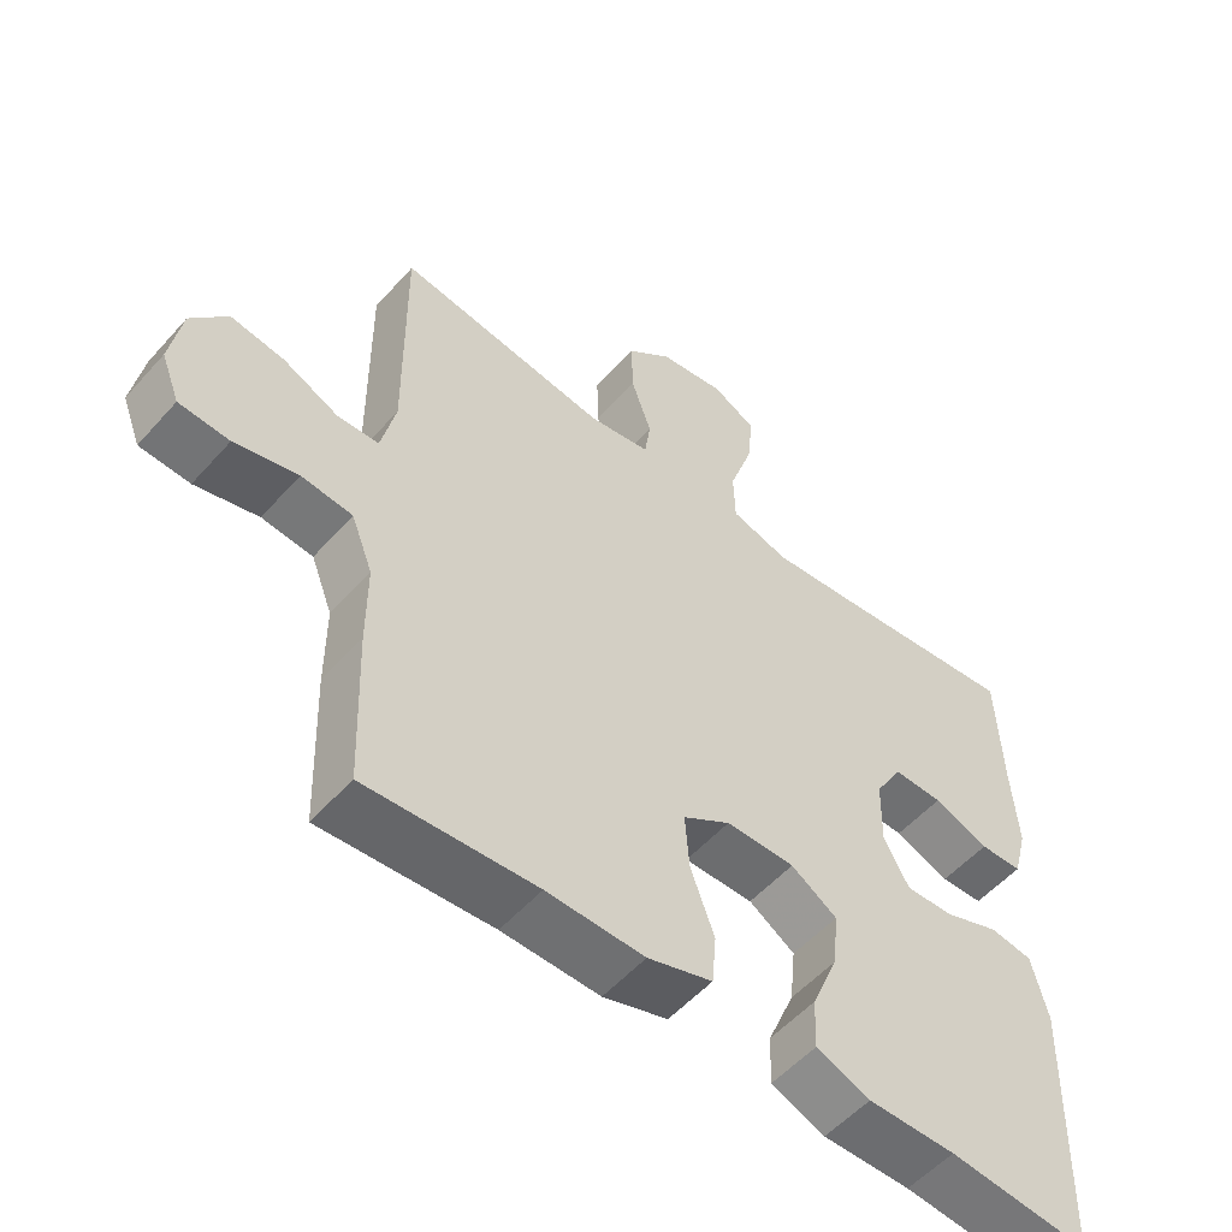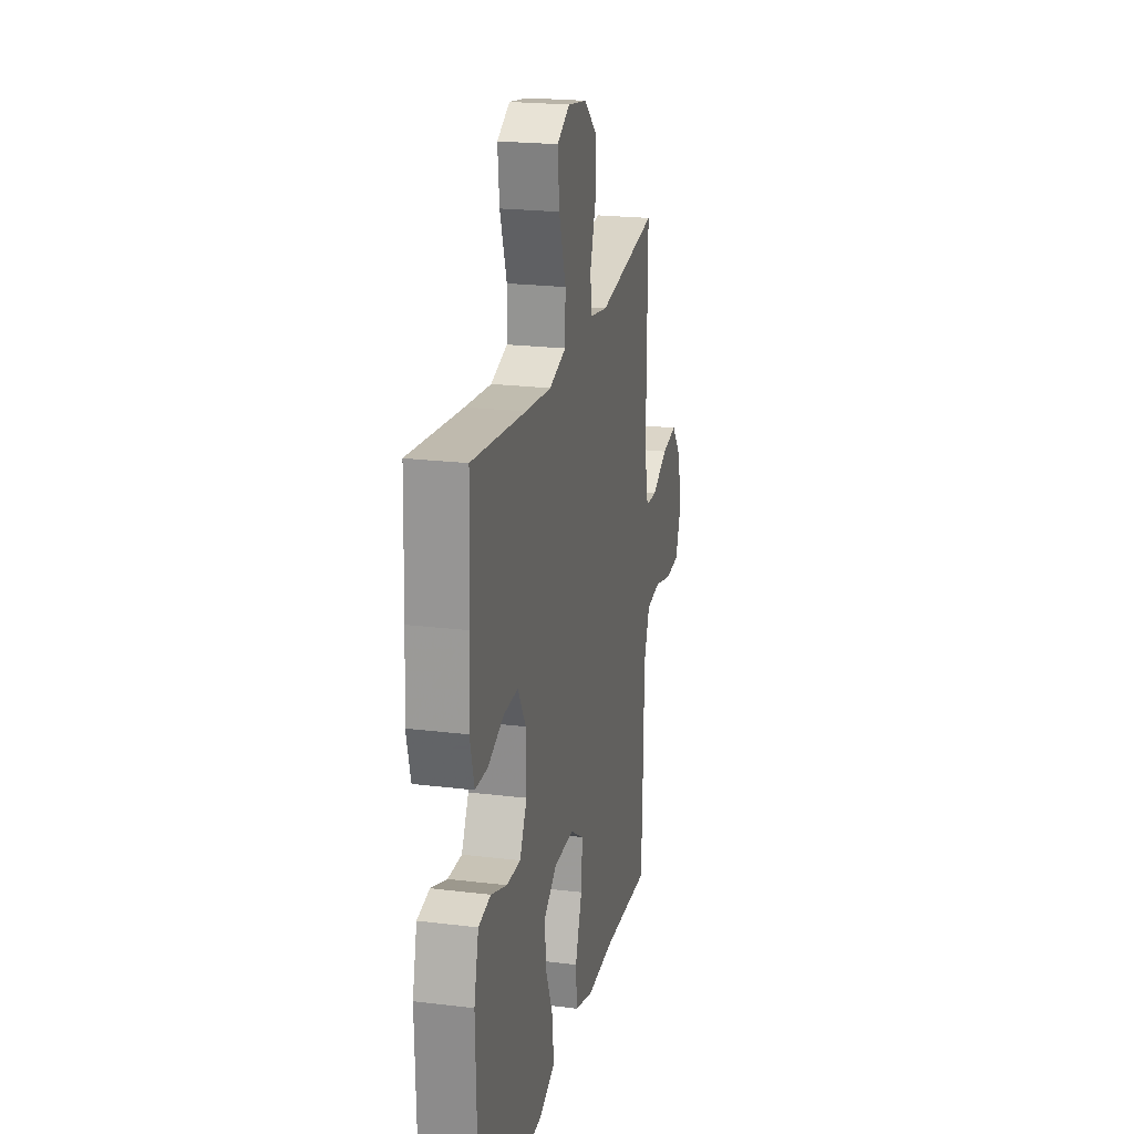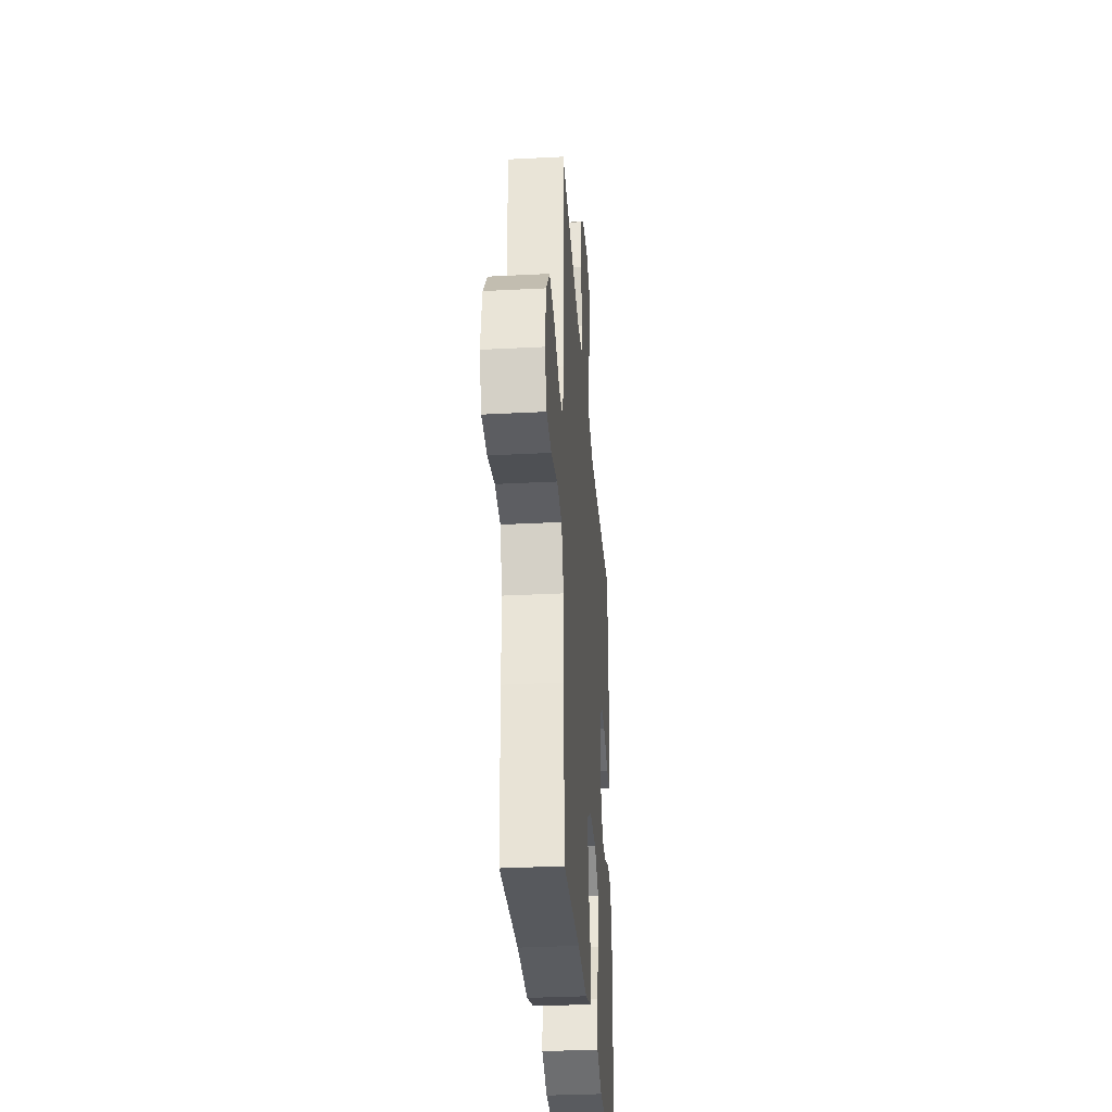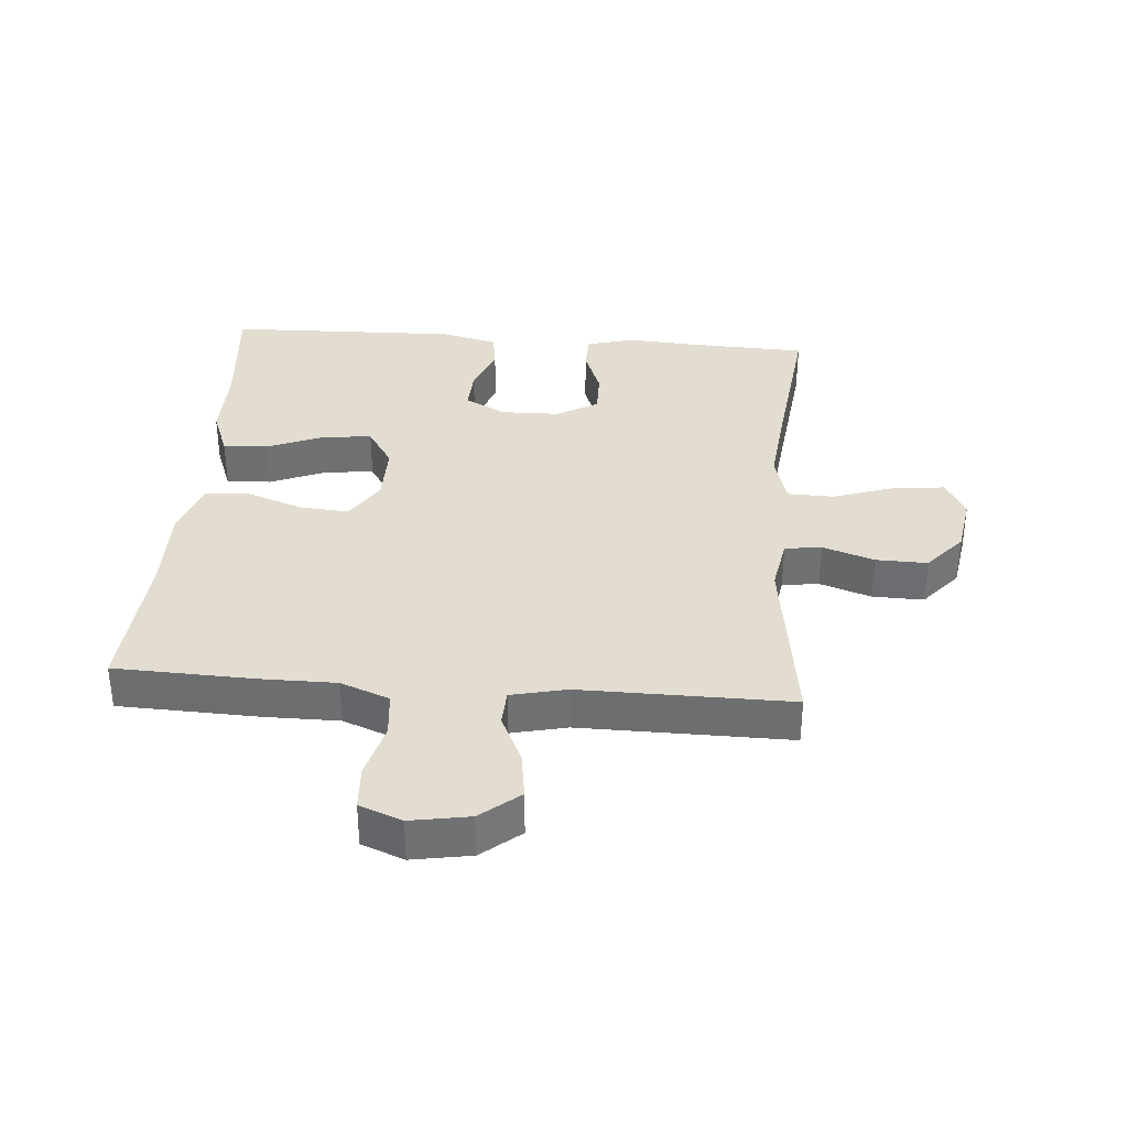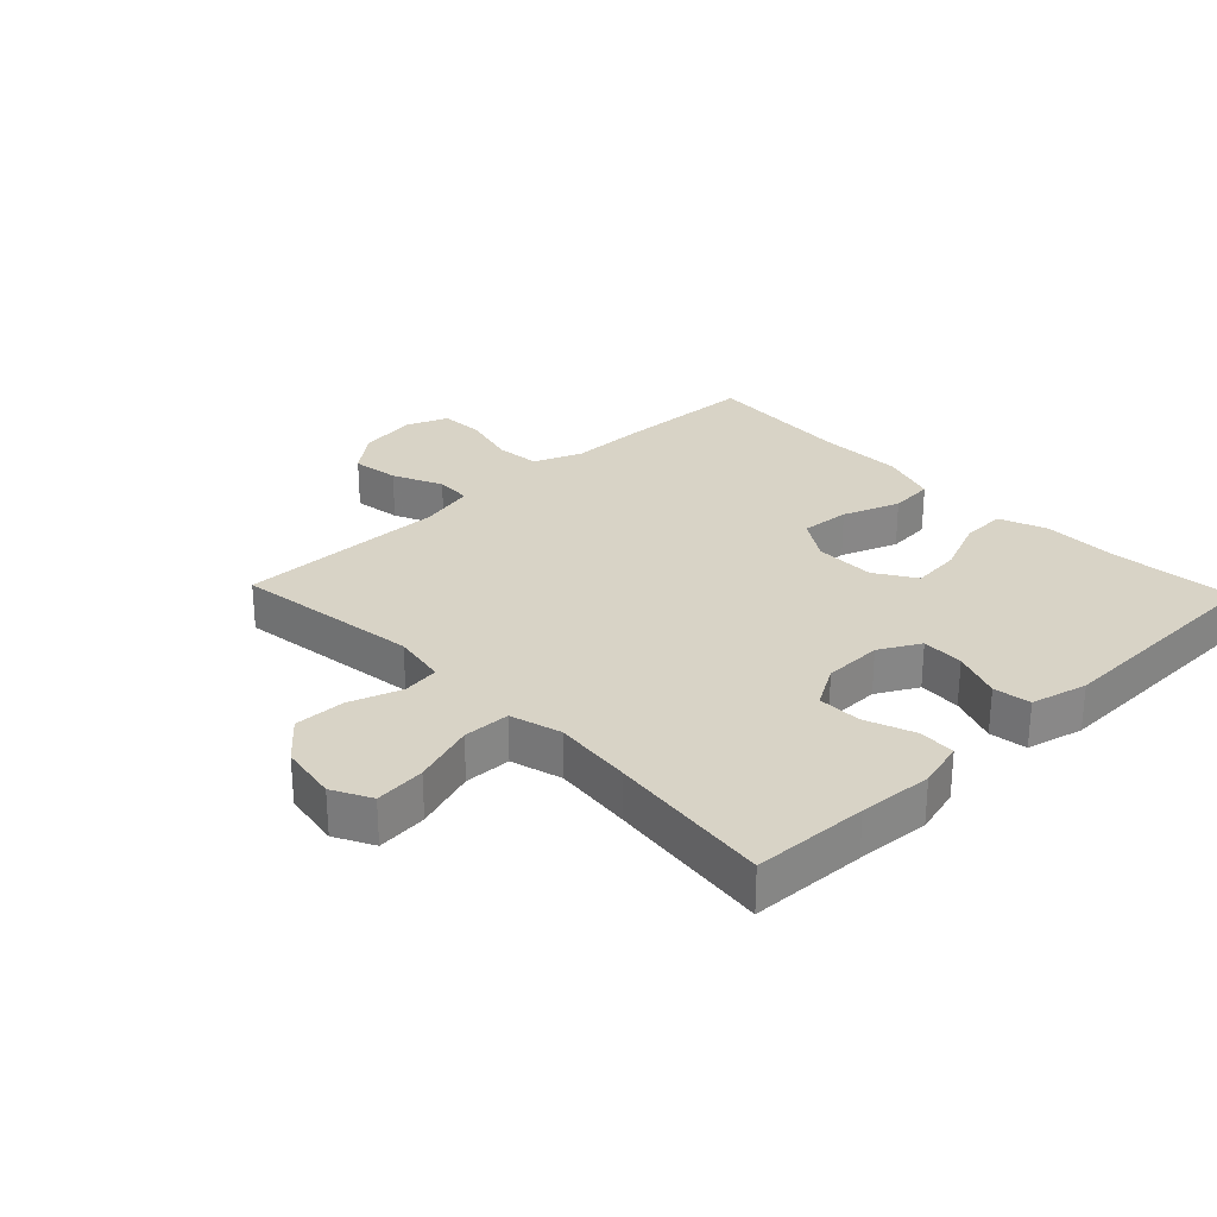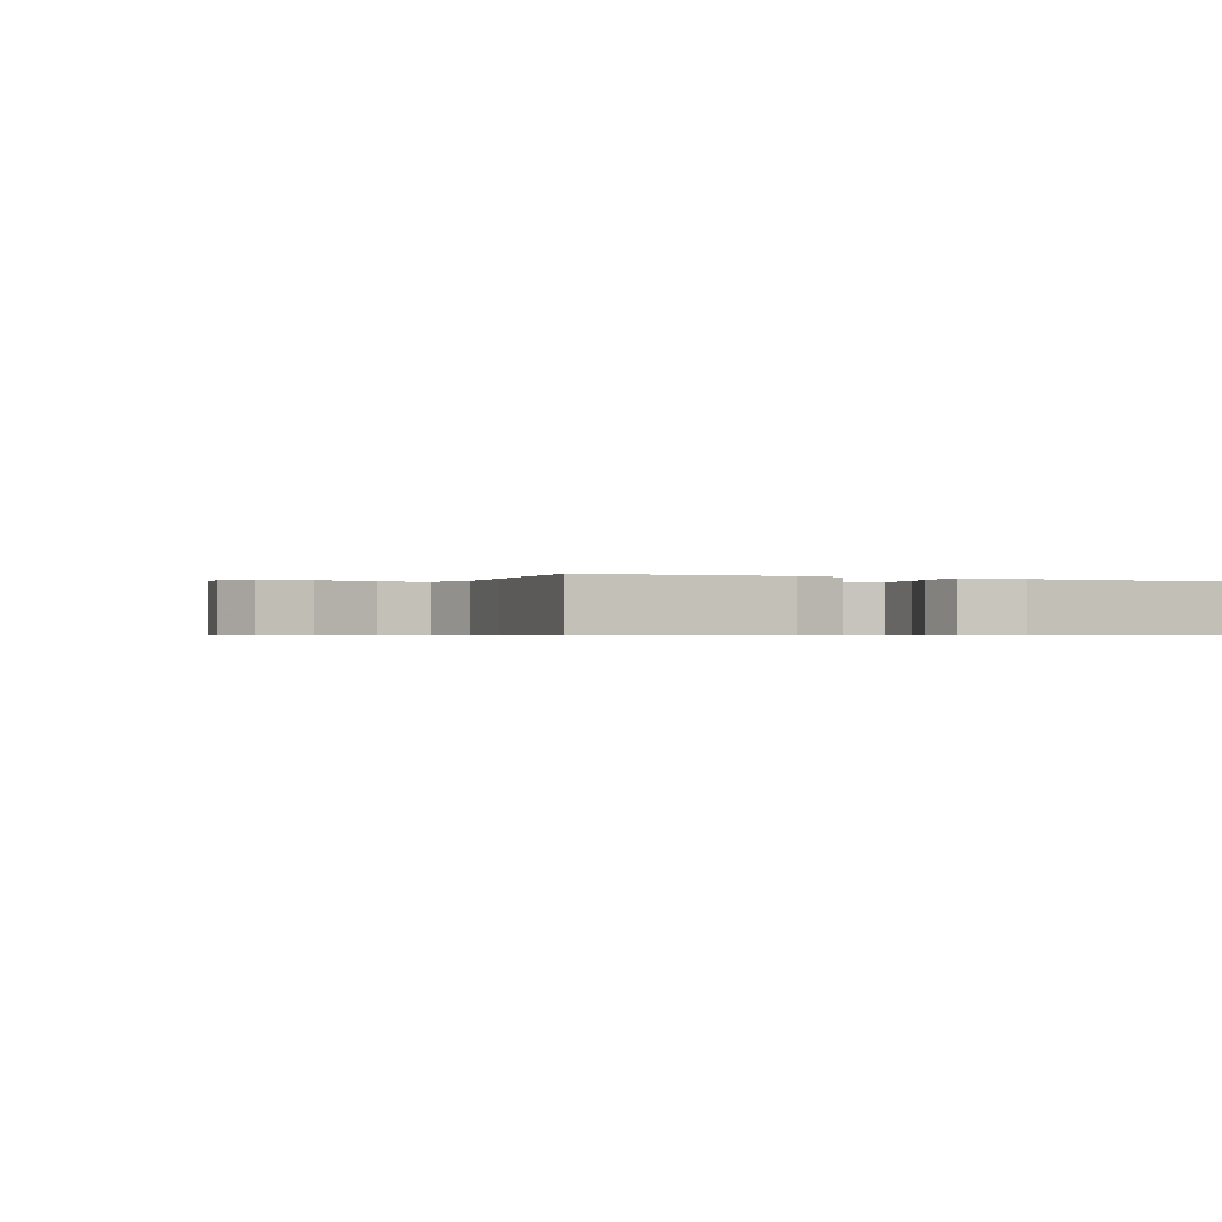
<metadata>
{"format":"obj","ext":"obj","renderer":"f3d","projection":"perspective","resolution":1024,"background":"white","views":[{"elev":-54.3,"azim":-40.7,"up":"+Z"},{"elev":21.9,"azim":102.1,"up":"+Z"},{"elev":-33.2,"azim":-85.9,"up":"+Z"},{"elev":35.2,"azim":-85.5,"up":"+Y"},{"elev":27.9,"azim":46.3,"up":"+Y"},{"elev":-0.6,"azim":64.2,"up":"+Y"}]}
</metadata>
<code>
v -0.5 0.07 0.5
v -0.206 0.07 0.459
v -0.12 0.07 0.474
v -0.112 0.07 0.532
v -0.14 0.07 0.614
v -0.142 0.07 0.695
v -0.079 0.07 0.749
v 0.013 0.07 0.764
v 0.074 0.07 0.732
v 0.066 0.07 0.652
v 0.033 0.07 0.554
v 0.035 0.07 0.48
v 0.116 0.07 0.457
v 0.241 0.07 0.47
v 0.5 0.07 0.5
v 0.507 0.07 0.318
v 0.515 0.07 0.202
v 0.495 0.07 0.127
v 0.436 0.07 0.125
v 0.359 0.07 0.154
v 0.29 0.07 0.155
v 0.252 0.07 0.09
v 0.25 0.07 -0.003
v 0.285 0.07 -0.067
v 0.352 0.07 -0.064
v 0.429 0.07 -0.035
v 0.488 0.07 -0.044
v 0.51 0.07 -0.133
v 0.5 0.07 -0.5
v 0.304 0.07 -0.482
v 0.182 0.07 -0.483
v 0.107 0.07 -0.454
v 0.11 0.07 -0.383
v 0.147 0.07 -0.294
v 0.155 0.07 -0.216
v 0.091 0.07 -0.175
v -0.005 0.07 -0.176
v -0.071 0.07 -0.218
v -0.065 0.07 -0.296
v -0.032 0.07 -0.386
v -0.038 0.07 -0.456
v -0.128 0.07 -0.485
v -0.264 0.07 -0.483
v -0.5 0.07 -0.5
v -0.508 0.07 -0.278
v -0.508 0.07 -0.161
v -0.538 0.07 -0.084
v -0.609 0.07 -0.077
v -0.697 0.07 -0.1
v -0.767 0.07 -0.096
v -0.793 0.07 -0.029
v -0.777 0.07 0.064
v -0.727 0.07 0.125
v -0.652 0.07 0.114
v -0.574 0.07 0.078
v -0.517 0.07 0.081
v -0.497 0.07 0.169
v -0.5 0 0.5
v -0.206 0 0.459
v -0.12 0 0.474
v -0.112 0 0.532
v -0.14 0 0.614
v -0.142 0 0.695
v -0.079 0 0.749
v 0.013 0 0.764
v 0.074 0 0.732
v 0.066 0 0.652
v 0.033 0 0.554
v 0.035 0 0.48
v 0.116 0 0.457
v 0.241 0 0.47
v 0.5 0 0.5
v 0.507 0 0.318
v 0.515 0 0.202
v 0.495 0 0.127
v 0.436 0 0.125
v 0.359 0 0.154
v 0.29 0 0.155
v 0.252 0 0.09
v 0.25 0 -0.003
v 0.285 0 -0.067
v 0.352 0 -0.064
v 0.429 0 -0.035
v 0.488 0 -0.044
v 0.51 0 -0.133
v 0.5 0 -0.5
v 0.304 0 -0.482
v 0.182 0 -0.483
v 0.107 0 -0.454
v 0.11 0 -0.383
v 0.147 0 -0.294
v 0.155 0 -0.216
v 0.091 0 -0.175
v -0.005 0 -0.176
v -0.071 0 -0.218
v -0.065 0 -0.296
v -0.032 0 -0.386
v -0.038 0 -0.456
v -0.128 0 -0.485
v -0.264 0 -0.483
v -0.5 0 -0.5
v -0.508 0 -0.278
v -0.508 0 -0.161
v -0.538 0 -0.084
v -0.609 0 -0.077
v -0.697 0 -0.1
v -0.767 0 -0.096
v -0.793 0 -0.029
v -0.777 0 0.064
v -0.727 0 0.125
v -0.652 0 0.114
v -0.574 0 0.078
v -0.517 0 0.081
v -0.497 0 0.169
f 53 54 55
f 52 53 55
f 51 52 55
f 50 51 55
f 49 50 55
f 48 49 55
f 47 48 55 56
f 46 47 56 57
f 45 46 57
f 44 45 57
f 43 44 57
f 43 57 1
f 42 43 1
f 41 42 1
f 40 41 1
f 39 40 1
f 32 33 34
f 31 32 34
f 30 31 34
f 30 34 35
f 29 30 35
f 28 29 35
f 27 28 35
f 26 27 35
f 25 26 35
f 24 25 35 36
f 18 19 20
f 17 18 20
f 16 17 20
f 16 20 21
f 15 16 21
f 14 15 21
f 13 14 21 22
f 9 10 11
f 8 9 11
f 7 8 11
f 6 7 11
f 5 6 11
f 4 5 11
f 3 4 11 12
f 13 22 23
f 12 13 23
f 3 12 23
f 2 3 23
f 24 36 37
f 23 24 37
f 2 23 37
f 1 2 37
f 1 37 38
f 1 38 39
f 112 111 110
f 112 110 109
f 112 109 108
f 112 108 107
f 112 107 106
f 112 106 105
f 113 112 105 104
f 114 113 104 103
f 114 103 102
f 114 102 101
f 114 101 100
f 58 114 100
f 58 100 99
f 58 99 98
f 58 98 97
f 58 97 96
f 91 90 89
f 91 89 88
f 91 88 87
f 92 91 87
f 92 87 86
f 92 86 85
f 92 85 84
f 92 84 83
f 92 83 82
f 93 92 82 81
f 77 76 75
f 77 75 74
f 77 74 73
f 78 77 73
f 78 73 72
f 78 72 71
f 79 78 71 70
f 68 67 66
f 68 66 65
f 68 65 64
f 68 64 63
f 68 63 62
f 68 62 61
f 69 68 61 60
f 80 79 70
f 80 70 69
f 80 69 60
f 80 60 59
f 94 93 81
f 94 81 80
f 94 80 59
f 94 59 58
f 95 94 58
f 96 95 58
f 1 58 59 2
f 2 59 60 3
f 3 60 61 4
f 4 61 62 5
f 5 62 63 6
f 6 63 64 7
f 7 64 65 8
f 8 65 66 9
f 9 66 67 10
f 10 67 68 11
f 11 68 69 12
f 12 69 70 13
f 13 70 71 14
f 14 71 72 15
f 15 72 73 16
f 16 73 74 17
f 17 74 75 18
f 18 75 76 19
f 19 76 77 20
f 20 77 78 21
f 21 78 79 22
f 22 79 80 23
f 23 80 81 24
f 24 81 82 25
f 25 82 83 26
f 26 83 84 27
f 27 84 85 28
f 28 85 86 29
f 29 86 87 30
f 30 87 88 31
f 31 88 89 32
f 32 89 90 33
f 33 90 91 34
f 34 91 92 35
f 35 92 93 36
f 36 93 94 37
f 37 94 95 38
f 38 95 96 39
f 39 96 97 40
f 40 97 98 41
f 41 98 99 42
f 42 99 100 43
f 43 100 101 44
f 44 101 102 45
f 45 102 103 46
f 46 103 104 47
f 47 104 105 48
f 48 105 106 49
f 49 106 107 50
f 50 107 108 51
f 51 108 109 52
f 52 109 110 53
f 53 110 111 54
f 54 111 112 55
f 55 112 113 56
f 56 113 114 57
f 57 114 58 1

</code>
